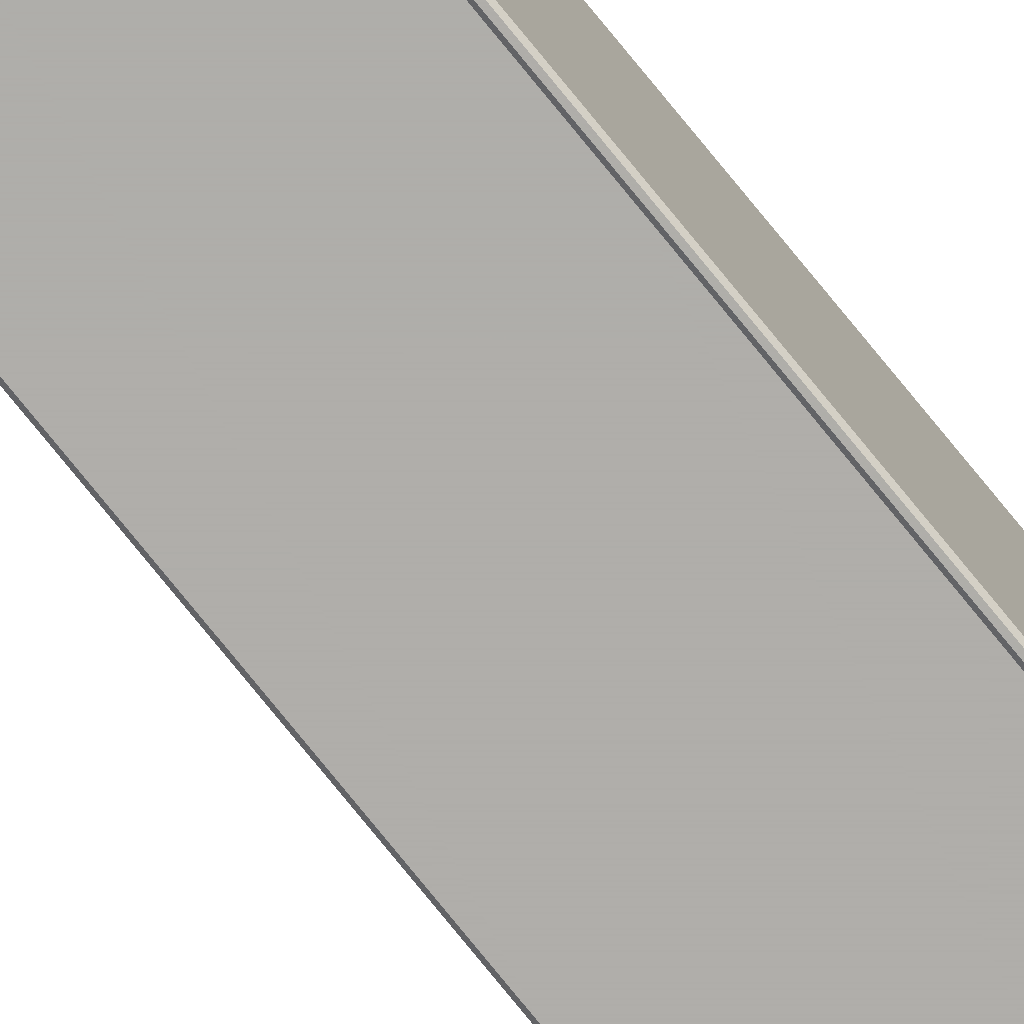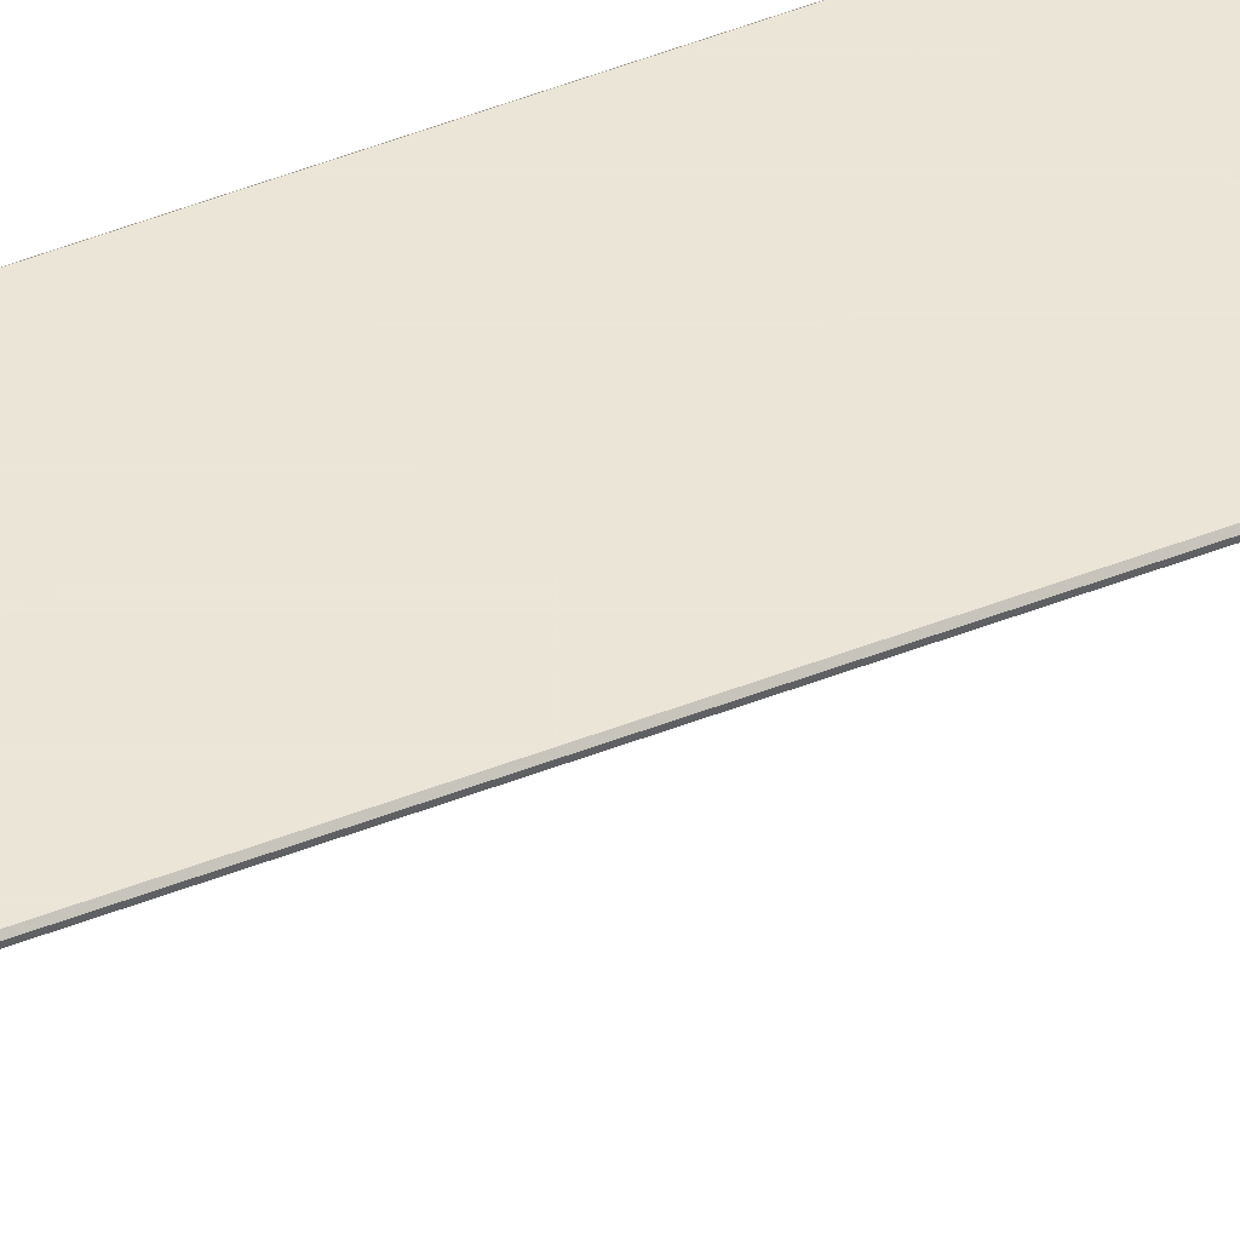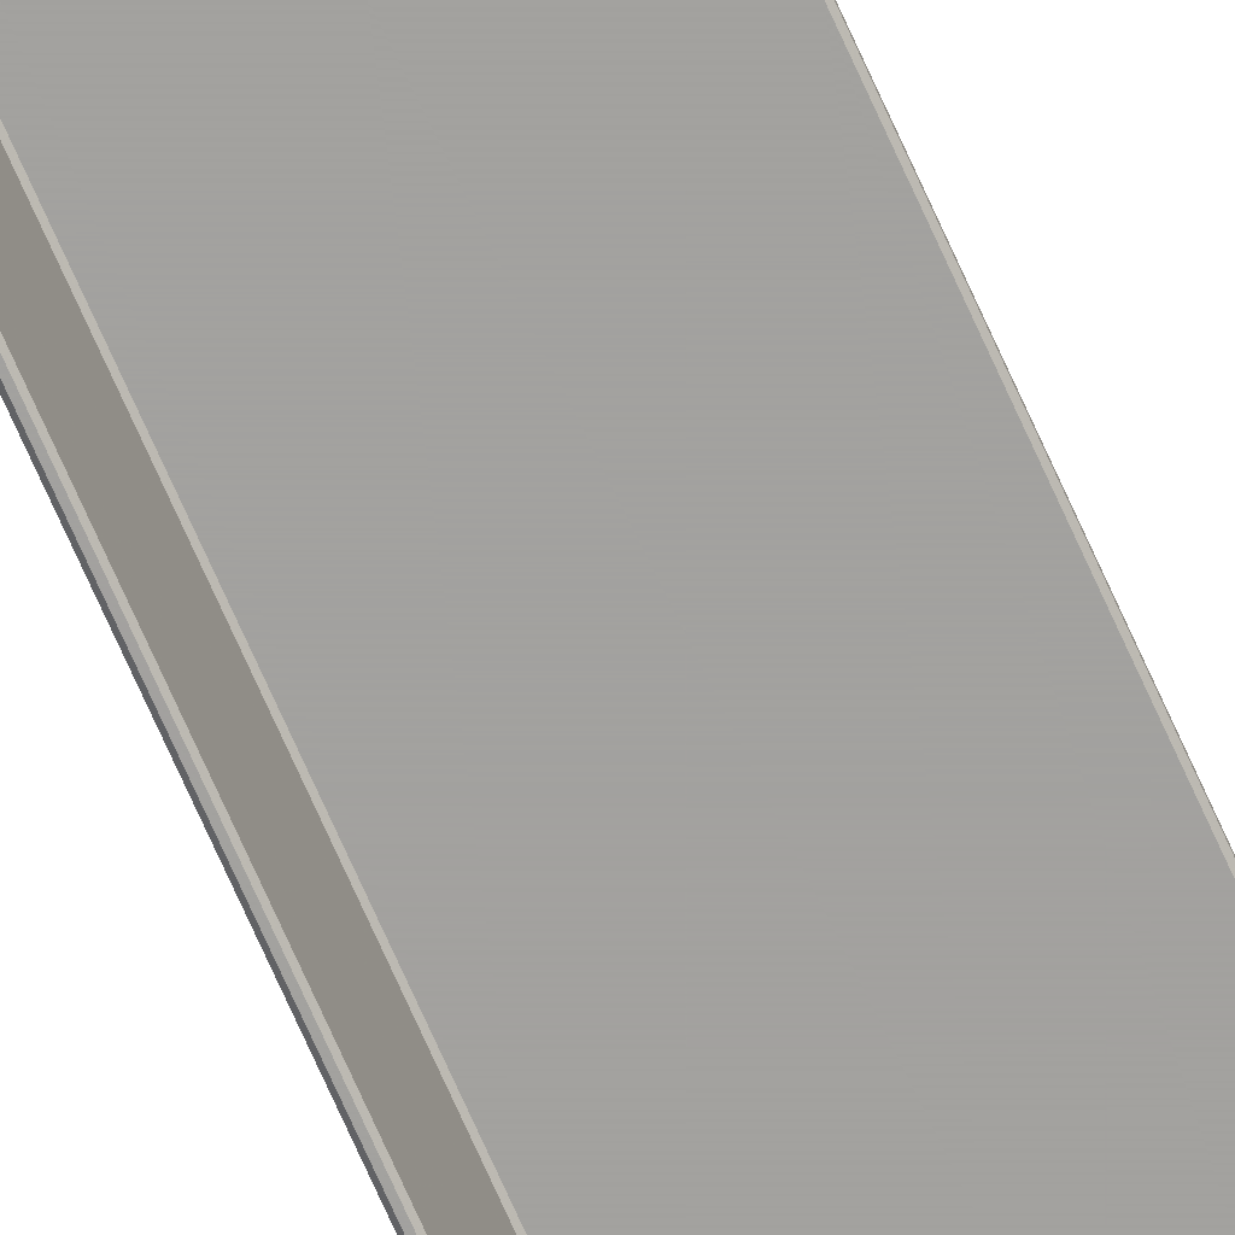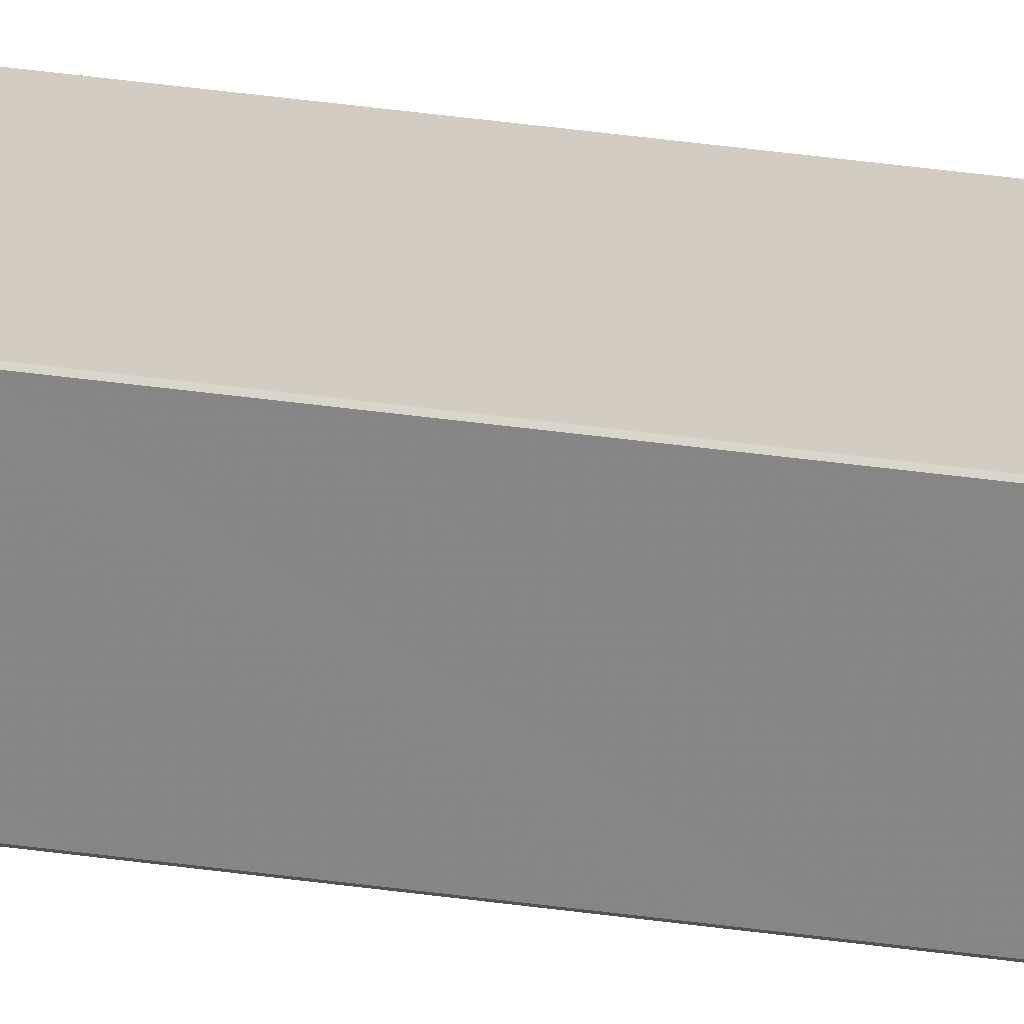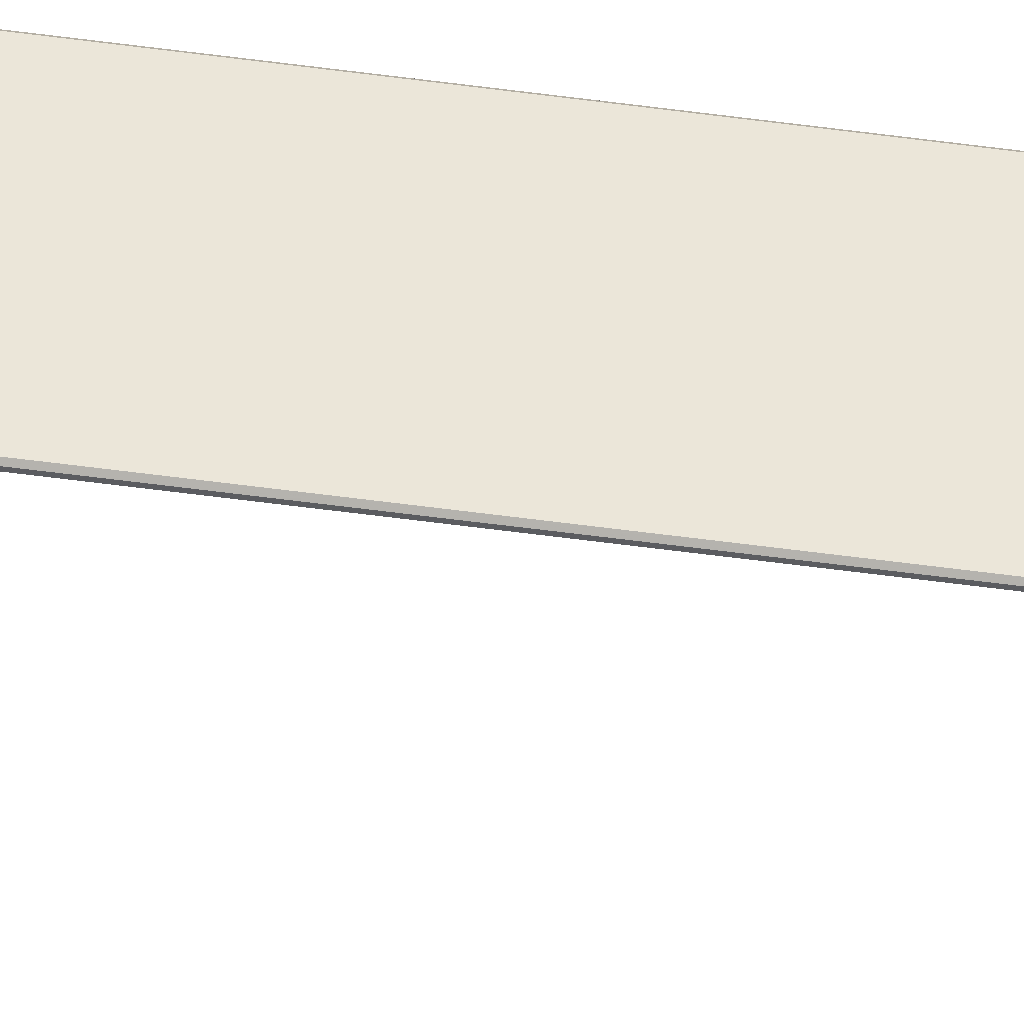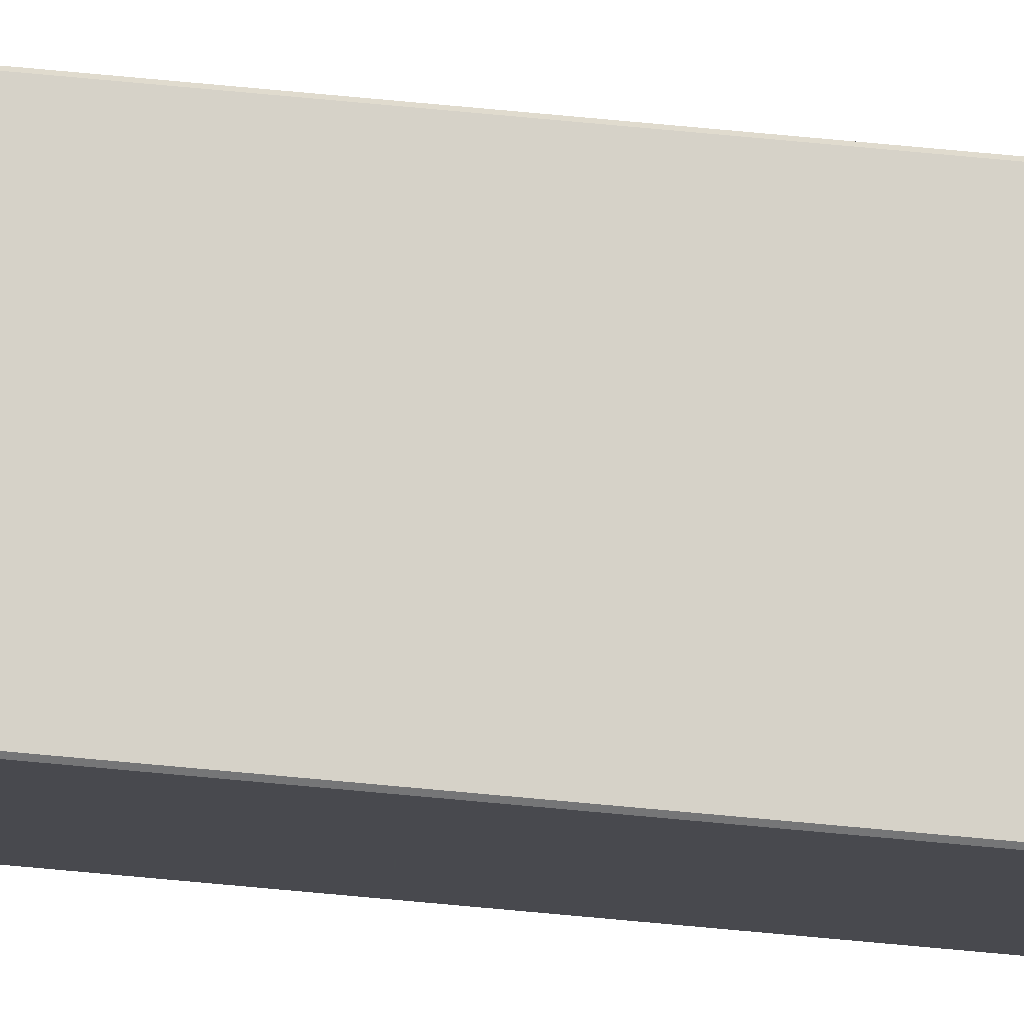
<metadata>
{"format":"obj","ext":"obj","renderer":"f3d","projection":"perspective","resolution":1024,"background":"white","views":[{"elev":-77.6,"azim":39.1,"up":"+Z"},{"elev":45.9,"azim":-114.5,"up":"+Z"},{"elev":-72.3,"azim":-155.9,"up":"+Z"},{"elev":24.6,"azim":105.0,"up":"+Z"},{"elev":-35.3,"azim":78.5,"up":"+Z"},{"elev":77.9,"azim":95.2,"up":"+Z"}]}
</metadata>
<code>
v -0.0284 -2.122 -0.0007619
v 0.04924 -2.122 -0.00184
v 0.04924 -2.122 -0.05924
v -0.0284 -2.122 -0.001778
v 0.04714 -2.122 -0.001778
v 0.04822 -2.122 -0.05924
v -0.02916 -2.121 -0.0007619
v 0.04924 -2.121 0
v 0.05 -2.121 -0.05924
v 0.04822 -2.121 -0.06
v 0.04746 -2.121 -0.003302
v -0.0284 -2.121 -0.00254
v -0.0284 0.8766 0
v 0.05 0.8766 -0.000762
v 0.04924 0.8766 -0.06
v 0.04746 0.8766 -0.05924
v 0.0467 0.8766 -0.00254
v -0.02916 0.8766 -0.001778
v -0.0284 0.8773 -0.000762
v 0.04816 0.8773 -0.000762
v 0.04924 0.8773 -0.05924
v -0.0284 0.8773 -0.001778
v 0.04822 0.8773 -0.002856
v 0.04822 0.8773 -0.05924
v 0.04816 -2.122 -0.0007619
v 0.05 -2.122 0
v 0.04822 -2.122 -0.002856
v 0.04746 -2.122 -0.00254
v -0.0284 -2.121 0
v -0.02916 -2.122 0
v 0.05 -2.121 -0.0007619
v 0.05 -2.122 0
v 0.04924 -2.121 -0.06
v 0.05 -2.122 -0.06
v 0.04746 -2.121 -0.05924
v 0.04746 -2.122 -0.06
v 0.0467 -2.121 -0.00254
v 0.04746 -2.122 -0.00254
v -0.02916 -2.121 -0.001778
v -0.02916 -2.122 -0.00254
v -0.02916 0.8766 -0.000762
v -0.02916 0.8773 0
v 0.04924 0.8766 0
v 0.05 0.8773 0
v 0.05 0.8766 -0.05924
v 0.05 0.8773 -0.06
v 0.04822 0.8766 -0.06
v 0.04746 0.8773 -0.06
v 0.04746 0.8766 -0.003302
v 0.04746 0.8773 -0.00254
v -0.0284 0.8766 -0.00254
v -0.02916 0.8773 -0.00254
v 0.04924 0.8773 -0.00184
v 0.05 0.8773 0
v 0.04714 0.8773 -0.001778
v 0.04746 0.8773 -0.00254
v 0.04816 -2.122 -0.0007619
v 0.04924 -2.122 -0.00184
v -0.0284 -2.122 -0.001778
v 0.04816 -2.122 -0.0007619
v 0.04816 -2.122 -0.0007619
v -0.0284 -2.122 -0.001778
v 0.04924 -2.122 -0.00184
v 0.04816 -2.122 -0.0007619
v 0.04822 -2.122 -0.002856
v 0.04714 -2.122 -0.001778
v 0.04714 -2.122 -0.001778
v 0.04822 -2.122 -0.002856
v 0.04924 -2.122 -0.00184
v 0.04822 -2.122 -0.002856
v 0.04924 -2.122 -0.05924
v 0.04822 -2.122 -0.002856
v 0.04714 0.8773 -0.001778
v 0.04822 0.8773 -0.002856
v -0.0284 0.8773 -0.000762
v 0.04714 0.8773 -0.001778
v 0.04714 0.8773 -0.001778
v -0.0284 0.8773 -0.000762
v 0.04822 0.8773 -0.002856
v 0.04714 0.8773 -0.001778
v 0.04924 0.8773 -0.00184
v 0.04816 0.8773 -0.000762
v 0.04816 0.8773 -0.000762
v 0.04924 0.8773 -0.00184
v 0.04822 0.8773 -0.002856
v 0.04924 0.8773 -0.00184
v 0.04822 0.8773 -0.05924
v 0.04924 0.8773 -0.00184
v -0.0284 -2.122 -0.0007619
v 0.04924 -2.122 -0.00184
v 0.04924 -2.122 -0.05924
v 0.04714 -2.122 -0.001778
v 0.04822 -2.122 -0.05924
v 0.04816 0.8773 -0.000762
v 0.04924 0.8773 -0.05924
v -0.0284 0.8773 -0.001778
v 0.04822 0.8773 -0.002856
v 0.04822 0.8773 -0.05924
v 0.05 -2.122 0
v 0.04746 -2.122 -0.00254
v 0.05 0.8773 0
v 0.04746 0.8773 -0.00254
v 0.04714 -2.122 -0.001778
v 0.04816 0.8773 -0.000762
f 25 5 4
f 4 1 25
f 3 6 27
f 27 2 3
f 55 20 19
f 19 22 55
f 24 21 53
f 53 23 24
f 2 25 26
f 5 27 28
f 7 29 30
f 8 31 32
f 9 33 34
f 10 35 36
f 11 37 38
f 12 39 40
f 13 41 42
f 14 43 44
f 15 45 46
f 16 47 48
f 17 49 50
f 18 51 52
f 20 53 54
f 23 55 56
f 25 2 27
f 27 5 25
f 58 99 57
f 60 89 59
f 61 62 92
f 63 64 103
f 66 100 65
f 90 67 68
f 91 69 70
f 93 71 72
f 14 31 8
f 8 43 14
f 15 33 9
f 9 45 15
f 16 35 10
f 10 47 16
f 17 37 11
f 11 49 17
f 18 39 12
f 12 51 18
f 46 45 14
f 46 14 44
f 44 43 13
f 44 13 42
f 42 41 18
f 42 18 52
f 44 42 52
f 52 51 17
f 52 17 50
f 44 52 50
f 46 44 50
f 50 49 16
f 50 16 48
f 46 50 48
f 48 47 15
f 46 48 15
f 36 35 11
f 36 11 38
f 38 37 12
f 38 12 40
f 40 39 7
f 40 7 30
f 30 29 8
f 30 8 32
f 40 30 32
f 38 40 32
f 36 38 32
f 32 31 9
f 32 9 34
f 36 32 34
f 34 33 10
f 36 34 10
f 55 23 53
f 53 20 55
f 74 102 73
f 76 96 75
f 77 78 94
f 79 80 104
f 82 101 81
f 97 83 84
f 98 85 86
f 95 87 88
f 13 43 8
f 8 29 13
f 14 45 9
f 9 31 14
f 15 47 10
f 10 33 15
f 16 49 11
f 11 35 16
f 17 51 12
f 12 37 17
f 18 41 7
f 7 39 18
f 41 13 29
f 29 7 41

</code>
